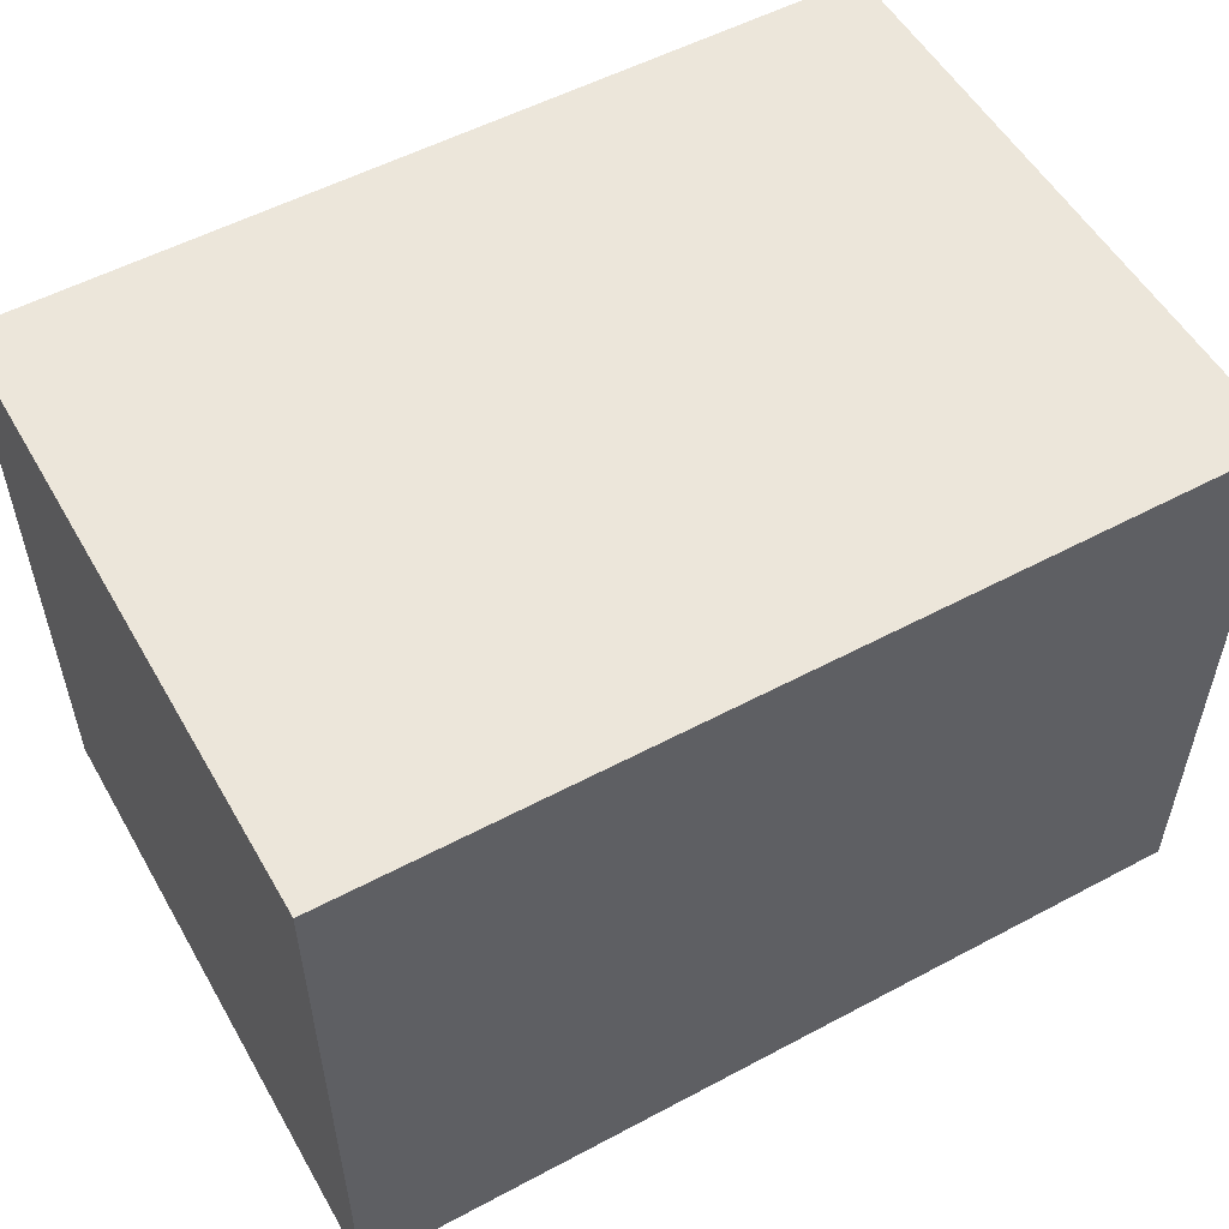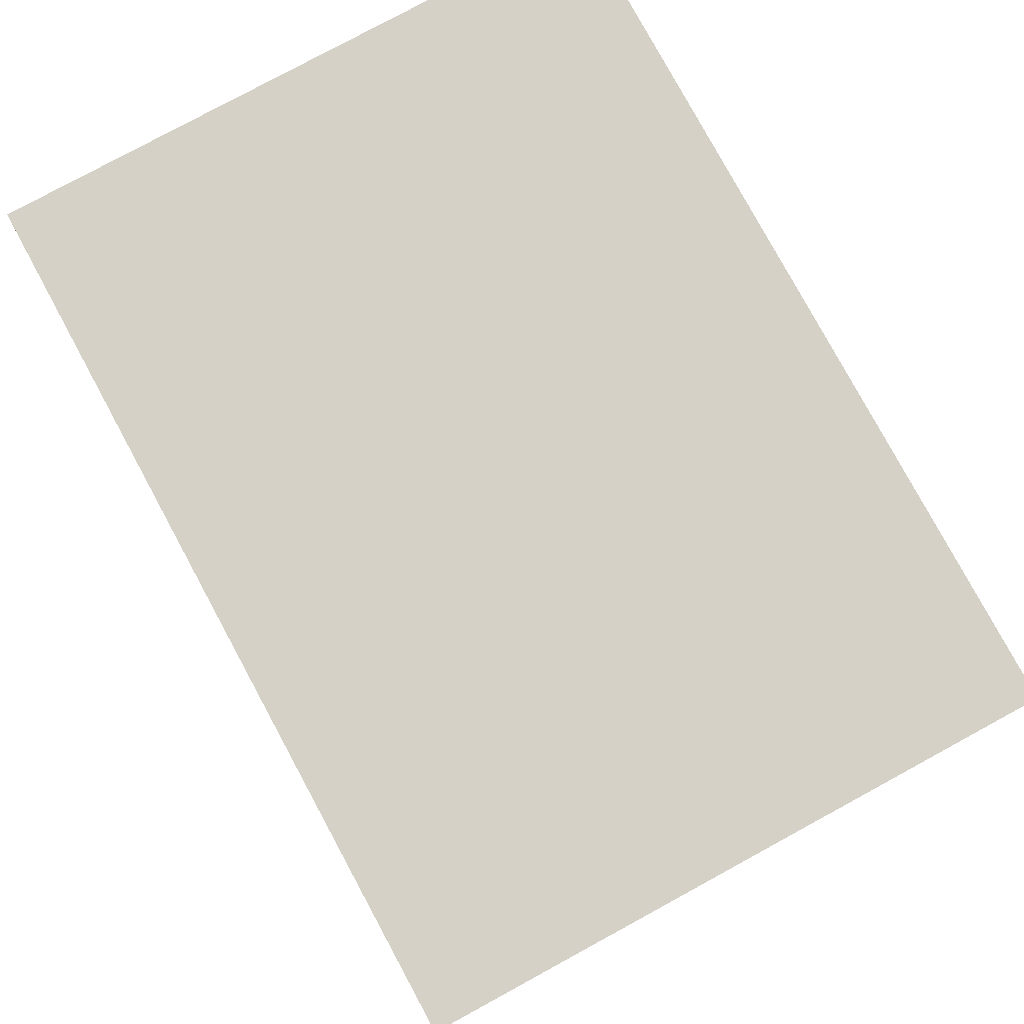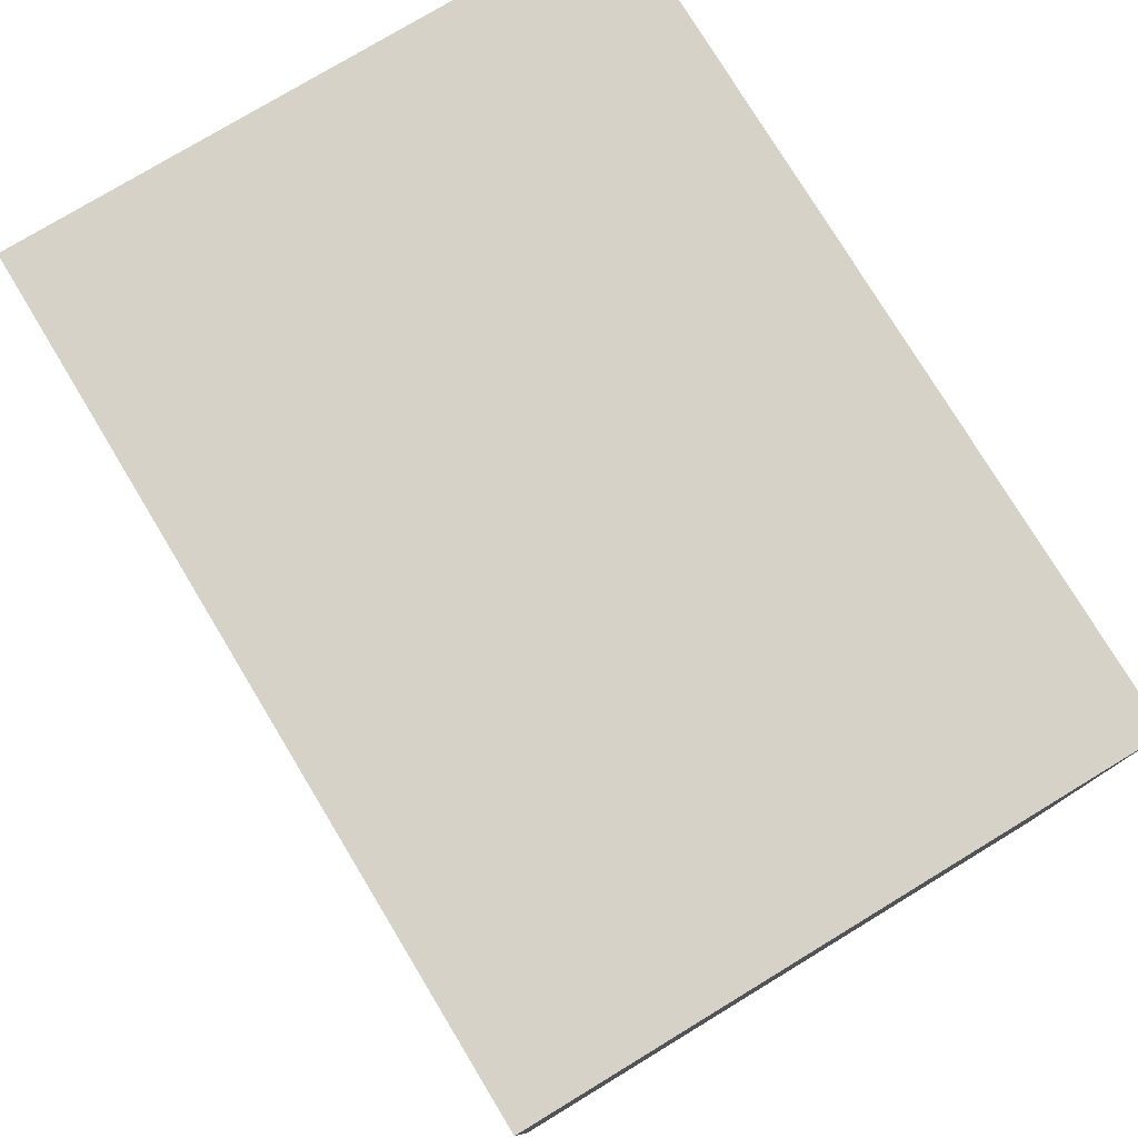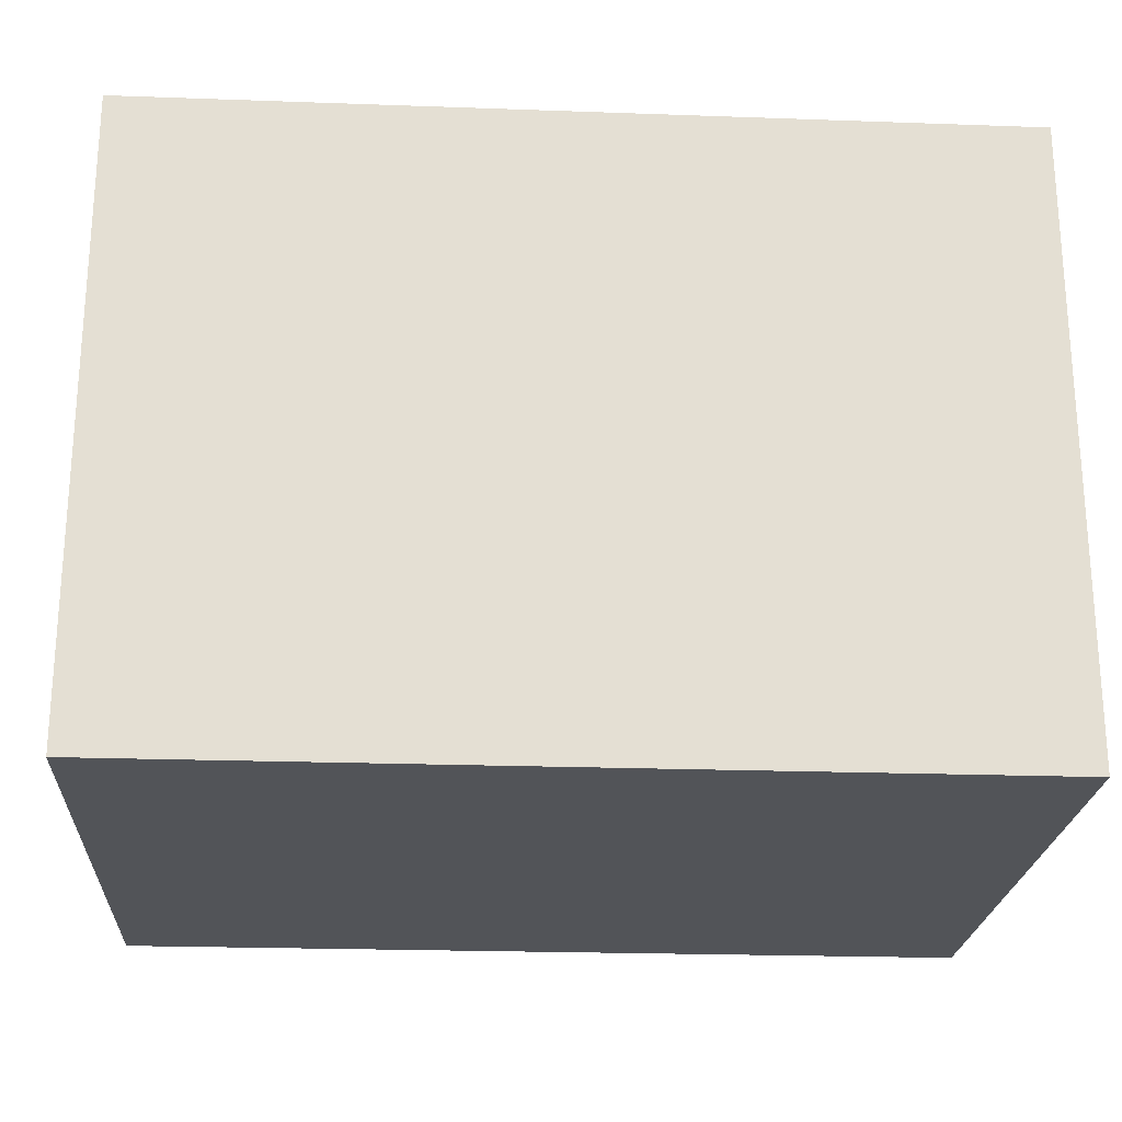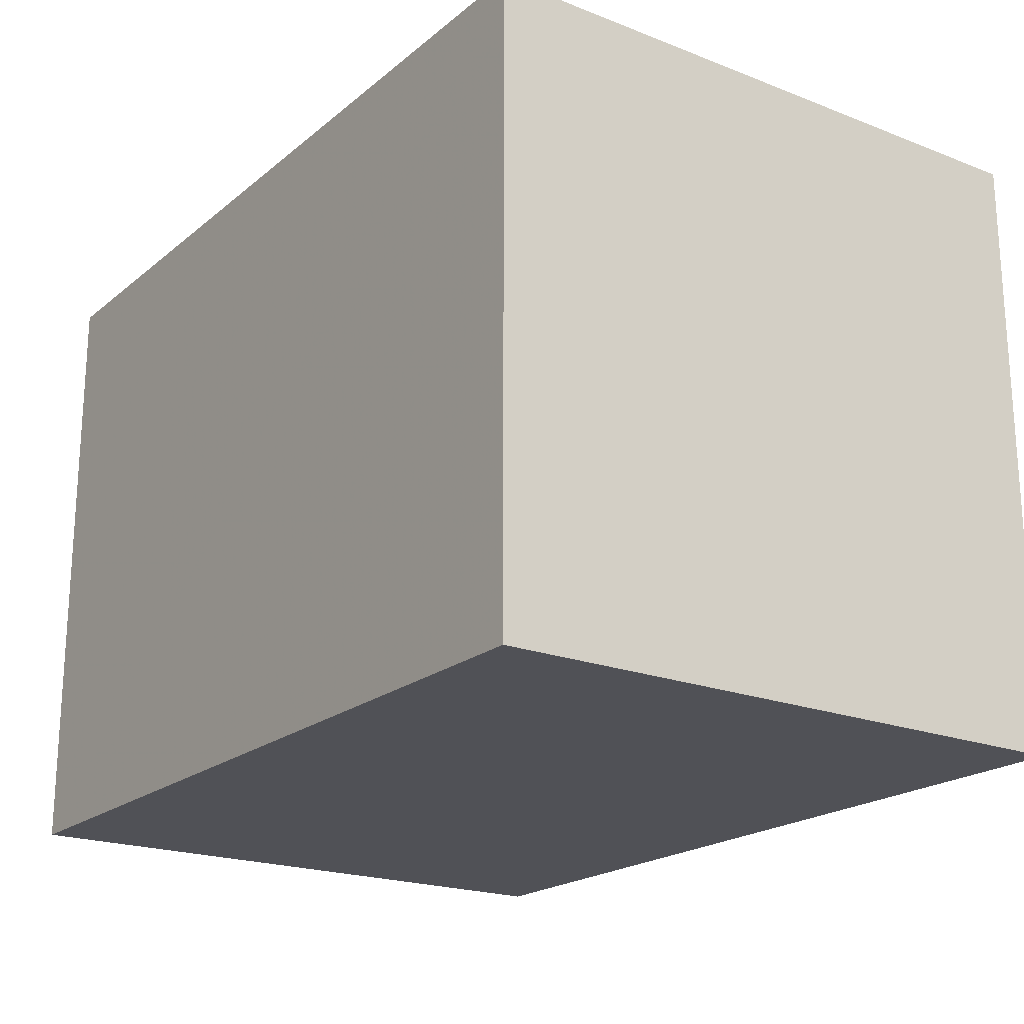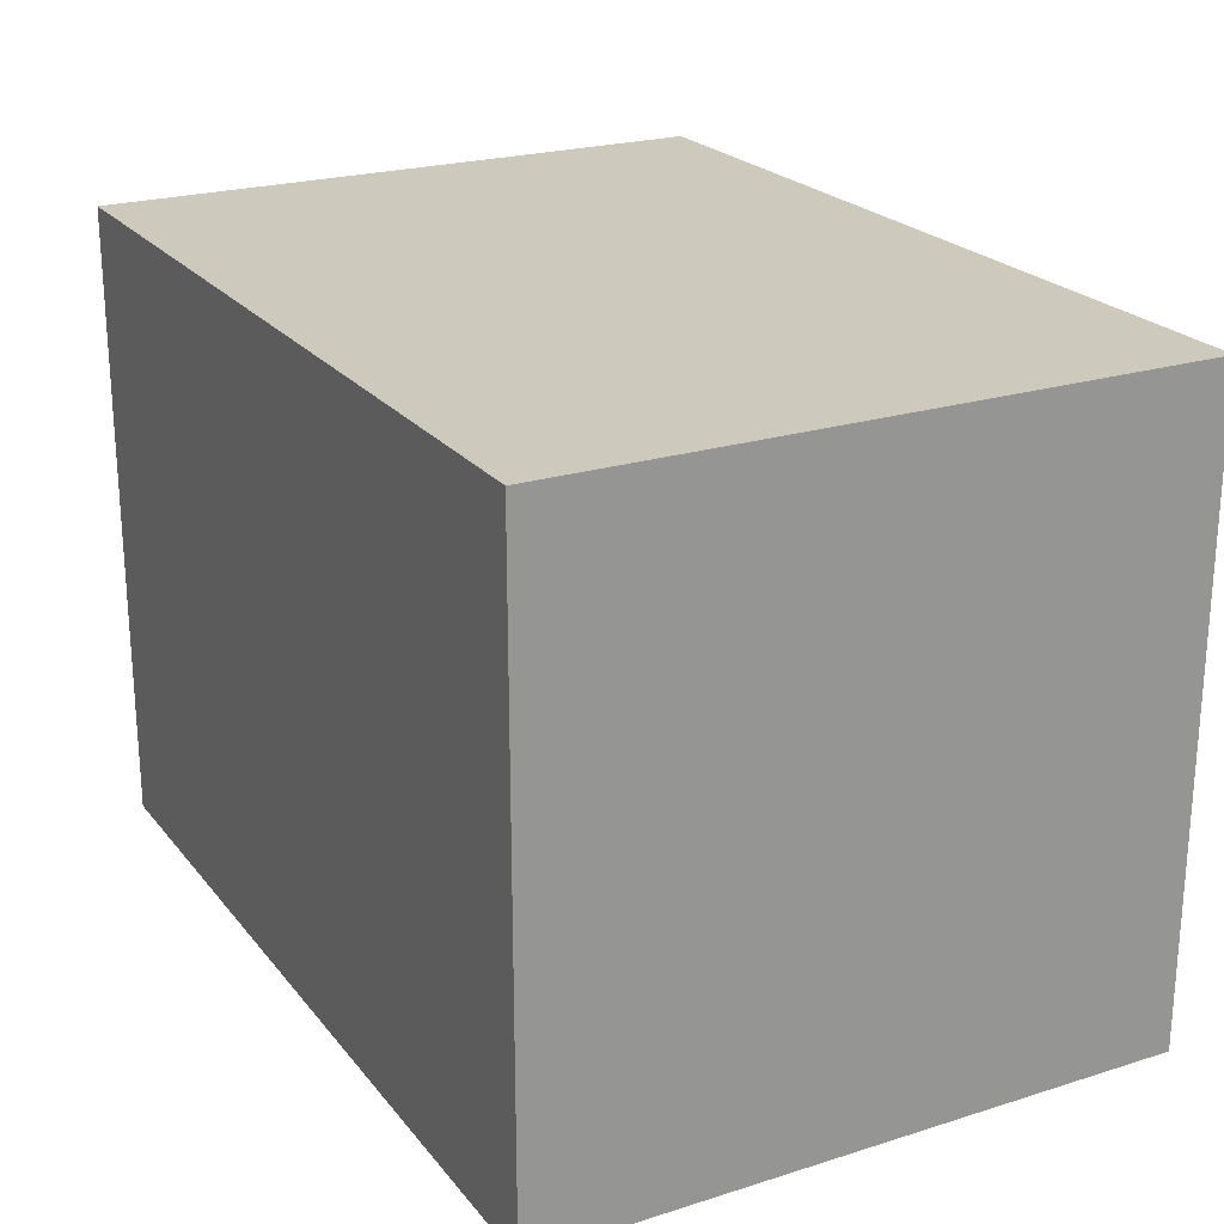
<metadata>
{"format":"obj","ext":"obj","renderer":"f3d","projection":"perspective","resolution":1024,"background":"white","views":[{"elev":54.2,"azim":150.5,"up":"+Y"},{"elev":79.6,"azim":-118.5,"up":"+Z"},{"elev":77.4,"azim":-121.2,"up":"+Y"},{"elev":-22.8,"azim":-3.5,"up":"+Z"},{"elev":-20.5,"azim":54.9,"up":"+Y"},{"elev":22.7,"azim":-118.2,"up":"+Z"}]}
</metadata>
<code>
v  -34.57 -25 -25
v  34.57 -25 -25
v  -34.57 25 -25
v  34.57 25 -25
v  -34.57 -25 25
v  34.57 -25 25
v  -34.57 25 25
v  34.57 25 25
o Object018
g Object018
f 1 3 4 2
f 5 6 8 7
f 1 2 6 5
f 2 4 8 6
f 4 3 7 8
f 3 1 5 7

</code>
